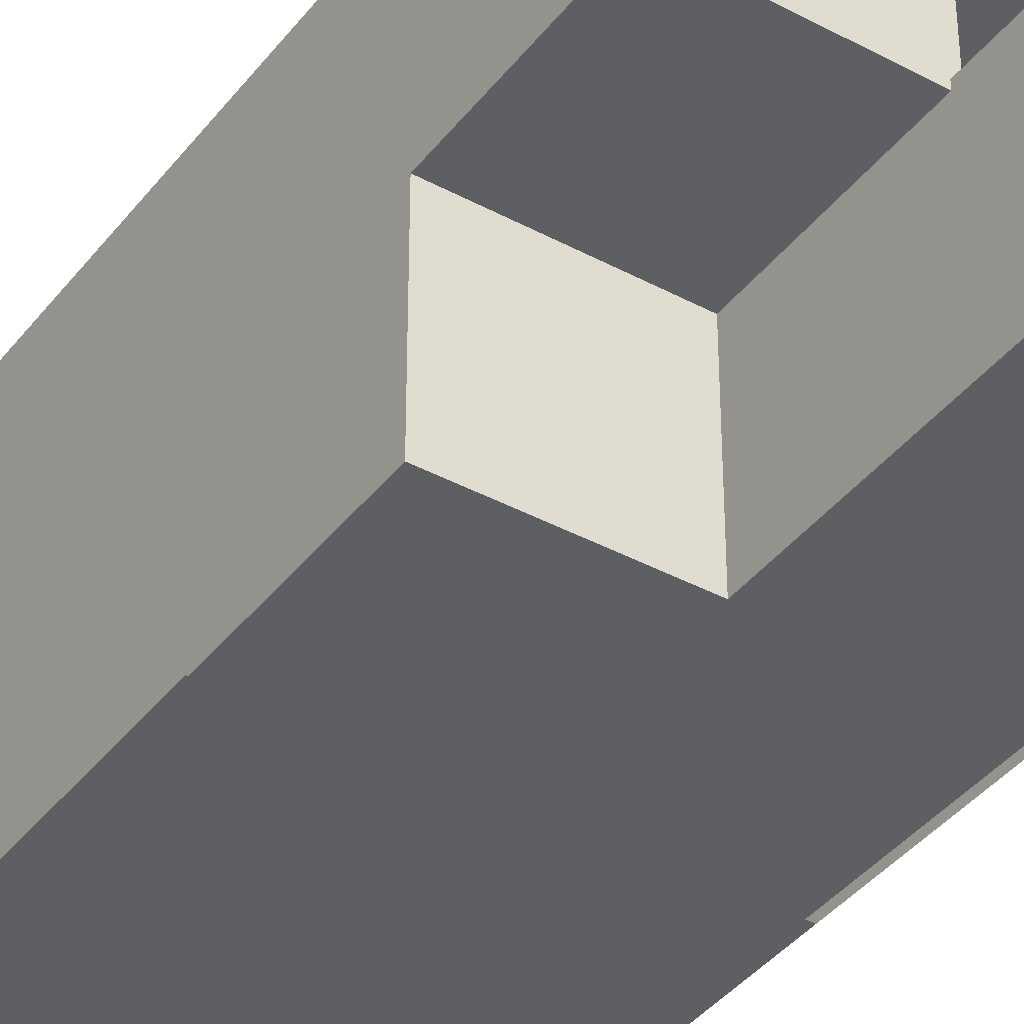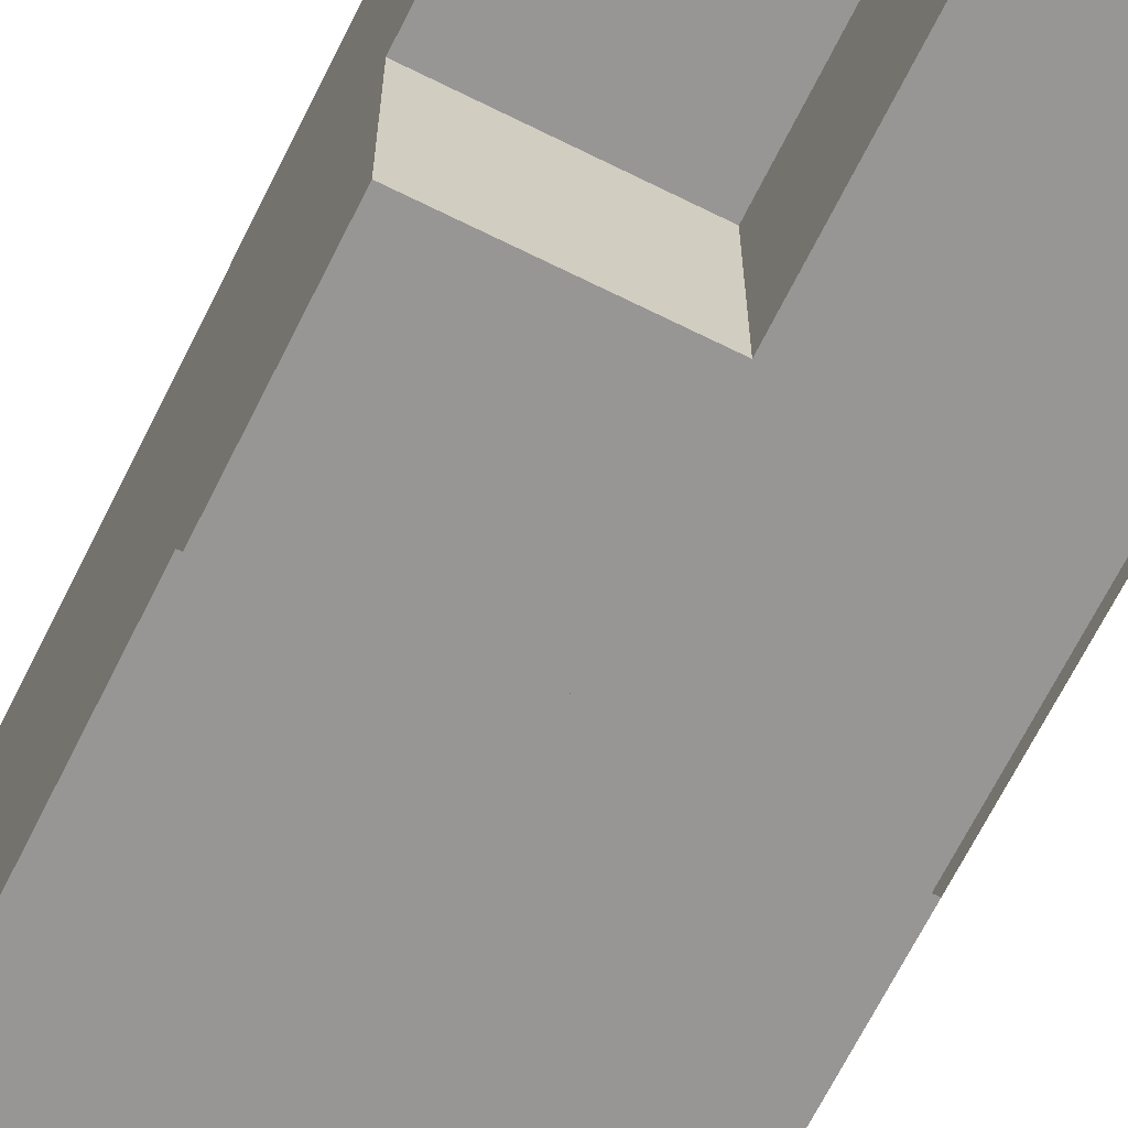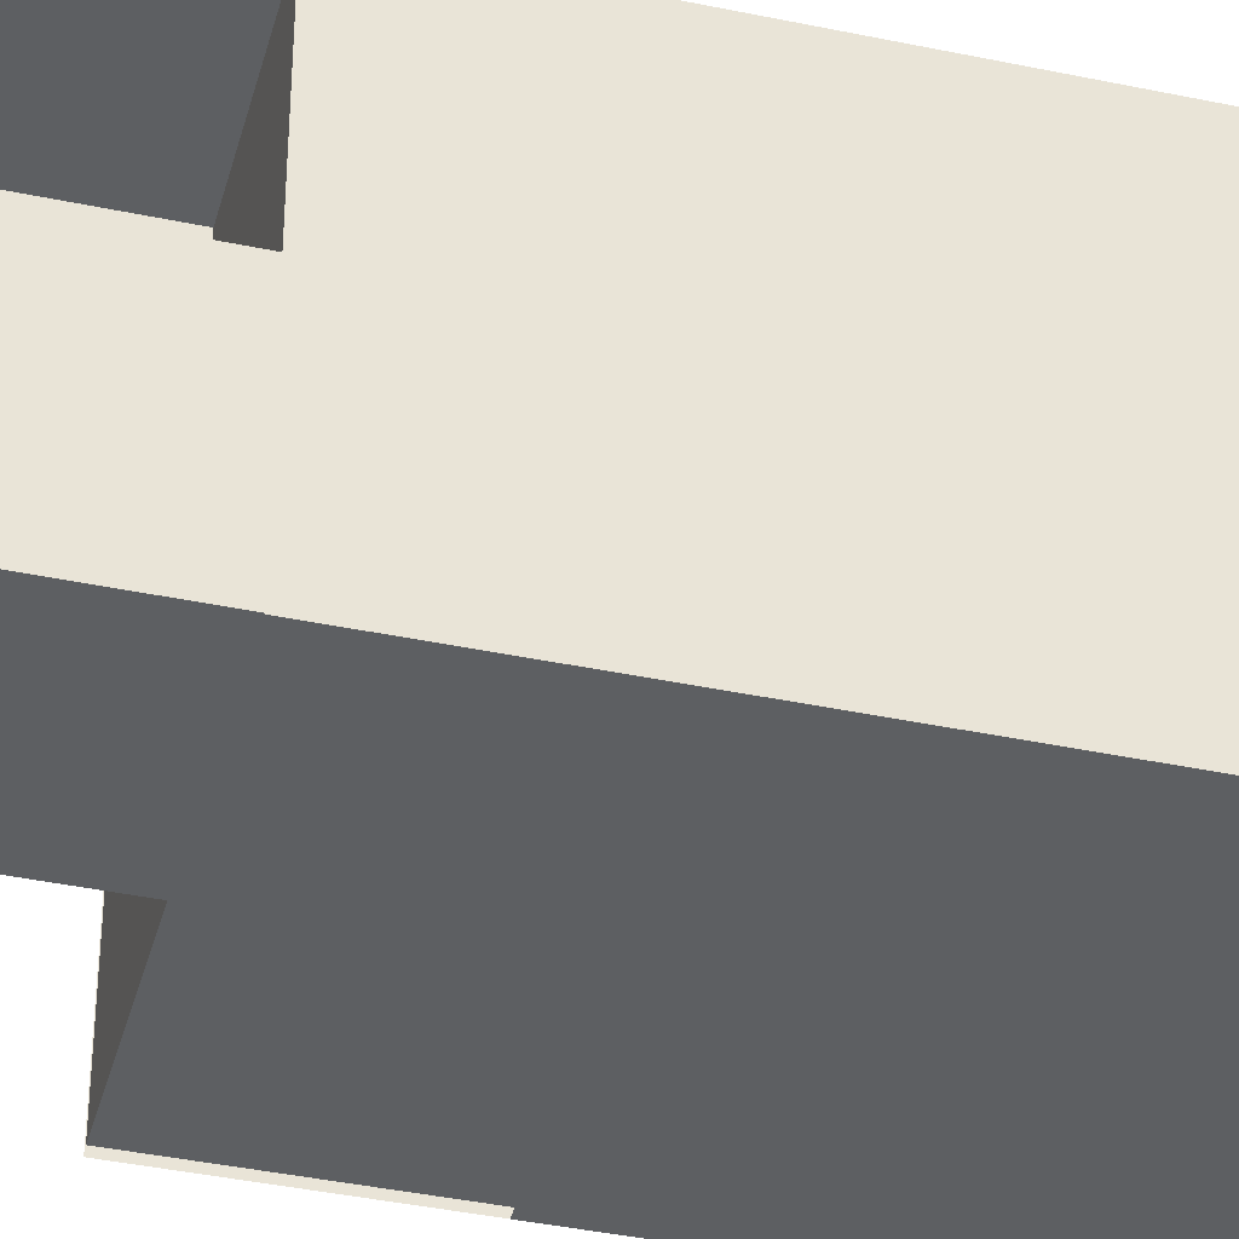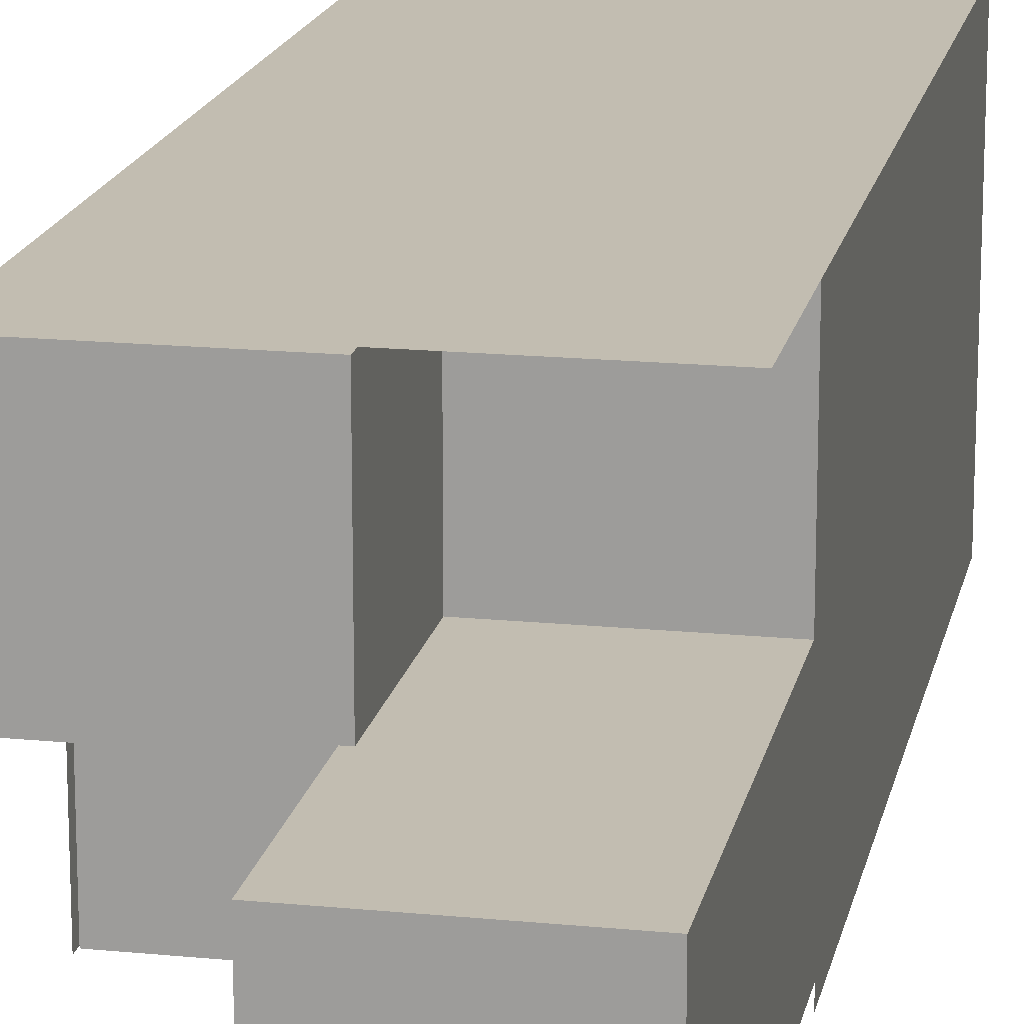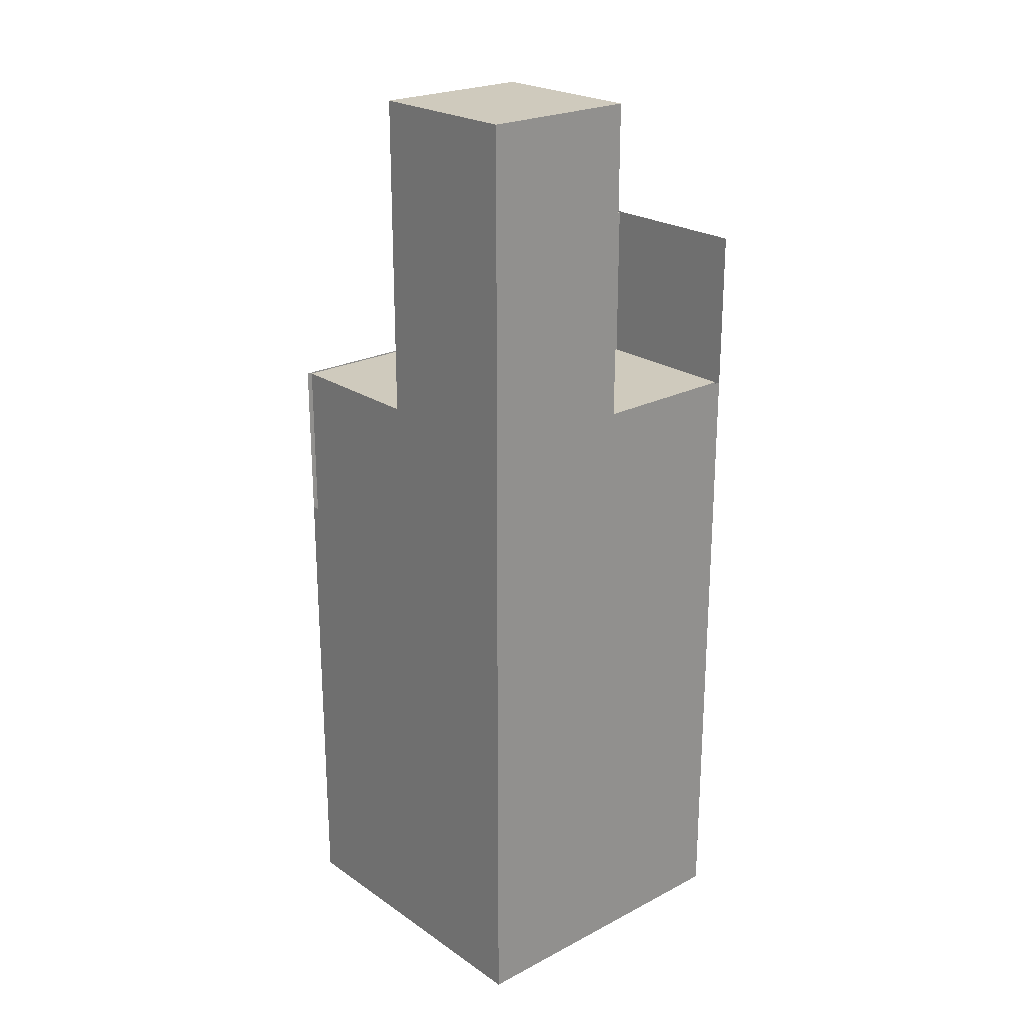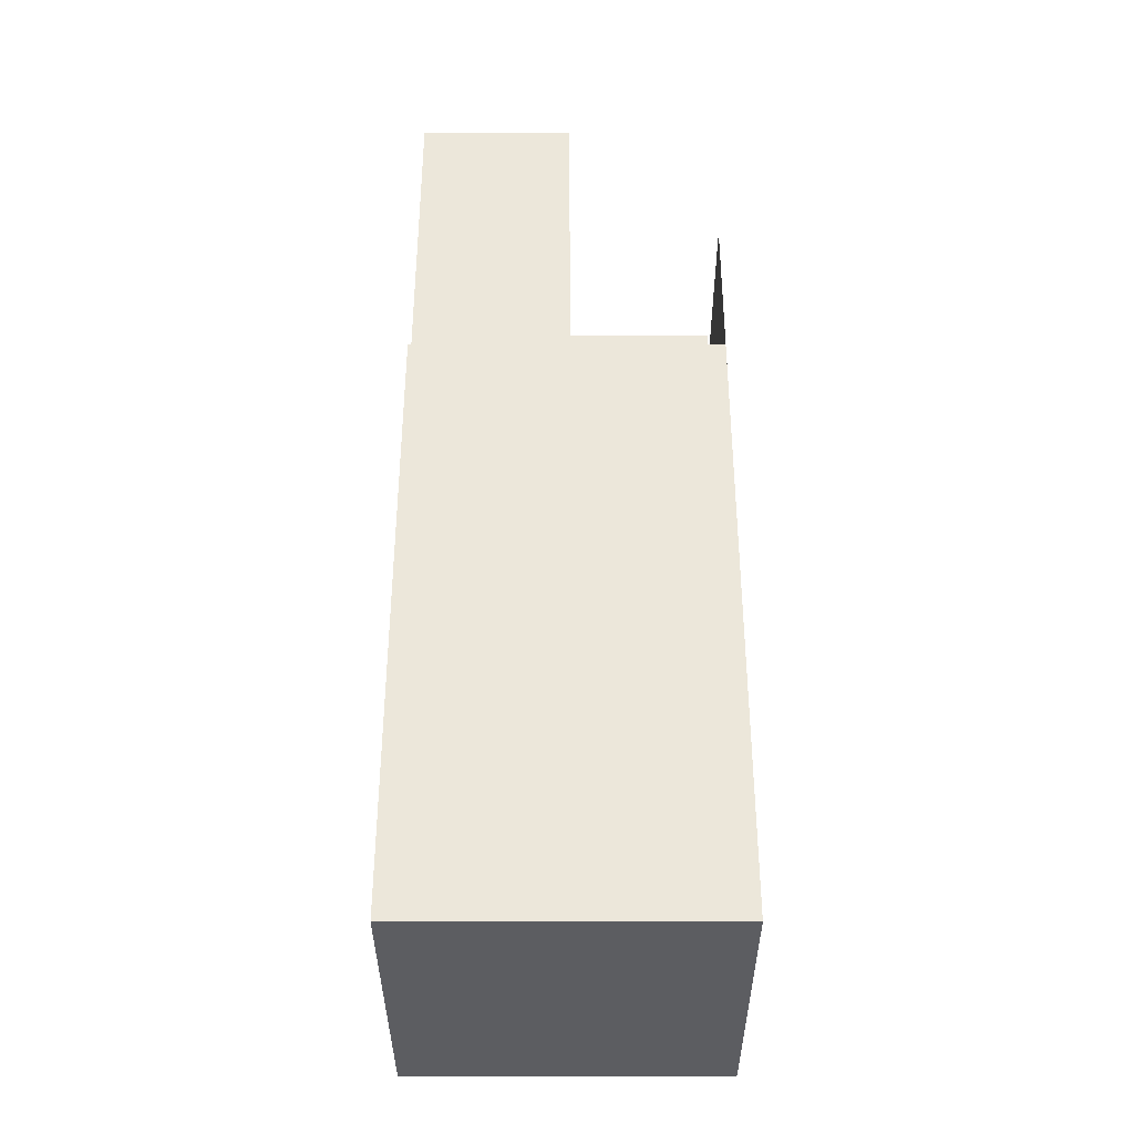
<metadata>
{"format":"obj","ext":"obj","renderer":"f3d","projection":"perspective","resolution":1024,"background":"white","views":[{"elev":-39.6,"azim":146.2,"up":"+Z"},{"elev":-67.8,"azim":153.5,"up":"+Z"},{"elev":-39.7,"azim":-104.7,"up":"+Z"},{"elev":17.0,"azim":-168.7,"up":"+Z"},{"elev":23.1,"azim":-131.2,"up":"+Y"},{"elev":-36.7,"azim":-89.9,"up":"+Y"}]}
</metadata>
<code>
o cube
v 0.0625 0.0625 -0.0625
v -0.0625 0.0625 -0.0625
v 0.0625 0 -0.0625
v -0.0625 0 -0.0625
v -0.0625 0.0625 0.0625
v 0.0625 0.0625 0.0625
v -0.0625 0 0.0625
v 0.0625 0 0.0625
f 4 7 5 2
f 3 4 2 1
f 8 3 1 6
f 7 8 6 5
f 6 1 2 5
f 7 4 3 8
o cube
v 0.0625 0.1875 -0.0625
v -0.0625 0.1875 -0.0625
v 0.0625 0.0625 -0.0625
v -0.0625 0.0625 -0.0625
v -0.0625 0.1875 -0.0625
v 0.0625 0.1875 -0.0625
v -0.0625 0.0625 -0.0625
v 0.0625 0.0625 -0.0625
f 12 15 13 10
f 11 12 10 9
f 16 11 9 14
f 15 16 14 13
f 14 9 10 13
f 15 12 11 16
o cube
v 0.0625 0.3125 0.0625
v -0.0625 0.3125 0.0625
v 0.0625 0.0625 0.0625
v -0.0625 0.0625 0.0625
v -0.0625 0.3125 0.0625
v 0.0625 0.3125 0.0625
v -0.0625 0.0625 0.0625
v 0.0625 0.0625 0.0625
f 20 23 21 18
f 19 20 18 17
f 24 19 17 22
f 23 24 22 21
f 22 17 18 21
f 23 20 19 24
o cube
v -0.0625 0.25 -0.0625
v -0.0625 0.25 -0.0625
v -0.0625 0.0625 -0.0625
v -0.0625 0.0625 -0.0625
v -0.0625 0.25 0.0625
v -0.0625 0.25 0.0625
v -0.0625 0.0625 0.0625
v -0.0625 0.0625 0.0625
f 28 31 29 26
f 27 28 26 25
f 32 27 25 30
f 31 32 30 29
f 30 25 26 29
f 31 28 27 32
o cube
v 0.0625 0.25 -0.0625
v 0.0625 0.25 -0.0625
v 0.0625 0.0625 -0.0625
v 0.0625 0.0625 -0.0625
v 0.0625 0.25 0.0625
v 0.0625 0.25 0.0625
v 0.0625 0.0625 0.0625
v 0.0625 0.0625 0.0625
f 36 39 37 34
f 35 36 34 33
f 40 35 33 38
f 39 40 38 37
f 38 33 34 37
f 39 36 35 40
o cube
v 0.00125 0.25 0.06125
v 0.00125 0.25 -0.00125
v 0.00125 0.0625 0.06125
v 0.00125 0.0625 -0.00125
v -0.06125 0.25 -0.00125
v -0.06125 0.25 0.06125
v -0.06125 0.0625 -0.00125
v -0.06125 0.0625 0.06125
f 44 47 45 42
f 43 44 42 41
f 48 43 41 46
f 47 48 46 45
f 46 41 42 45
f 47 44 43 48
o cube
v 0.06125 0.3125 0.06125
v 0.06125 0.3125 -0.00125
v 0.06125 0.0625 0.06125
v 0.06125 0.0625 -0.00125
v -0.00125 0.3125 -0.00125
v -0.00125 0.3125 0.06125
v -0.00125 0.0625 -0.00125
v -0.00125 0.0625 0.06125
f 52 55 53 50
f 51 52 50 49
f 56 51 49 54
f 55 56 54 53
f 54 49 50 53
f 55 52 51 56
o cube
v 0.06125 0.25 0.00125
v 0.06125 0.25 -0.06125
v 0.06125 0.0625 0.00125
v 0.06125 0.0625 -0.06125
v -0.00125 0.25 -0.06125
v -0.00125 0.25 0.00125
v -0.00125 0.0625 -0.06125
v -0.00125 0.0625 0.00125
f 60 63 61 58
f 59 60 58 57
f 64 59 57 62
f 63 64 62 61
f 62 57 58 61
f 63 60 59 64
o cube
v 0.00125 0.375 0.00125
v 0.00125 0.375 -0.06125
v 0.00125 0.0625 0.00125
v 0.00125 0.0625 -0.06125
v -0.06125 0.375 -0.06125
v -0.06125 0.375 0.00125
v -0.06125 0.0625 -0.06125
v -0.06125 0.0625 0.00125
f 68 71 69 66
f 67 68 66 65
f 72 67 65 70
f 71 72 70 69
f 70 65 66 69
f 71 68 67 72

</code>
